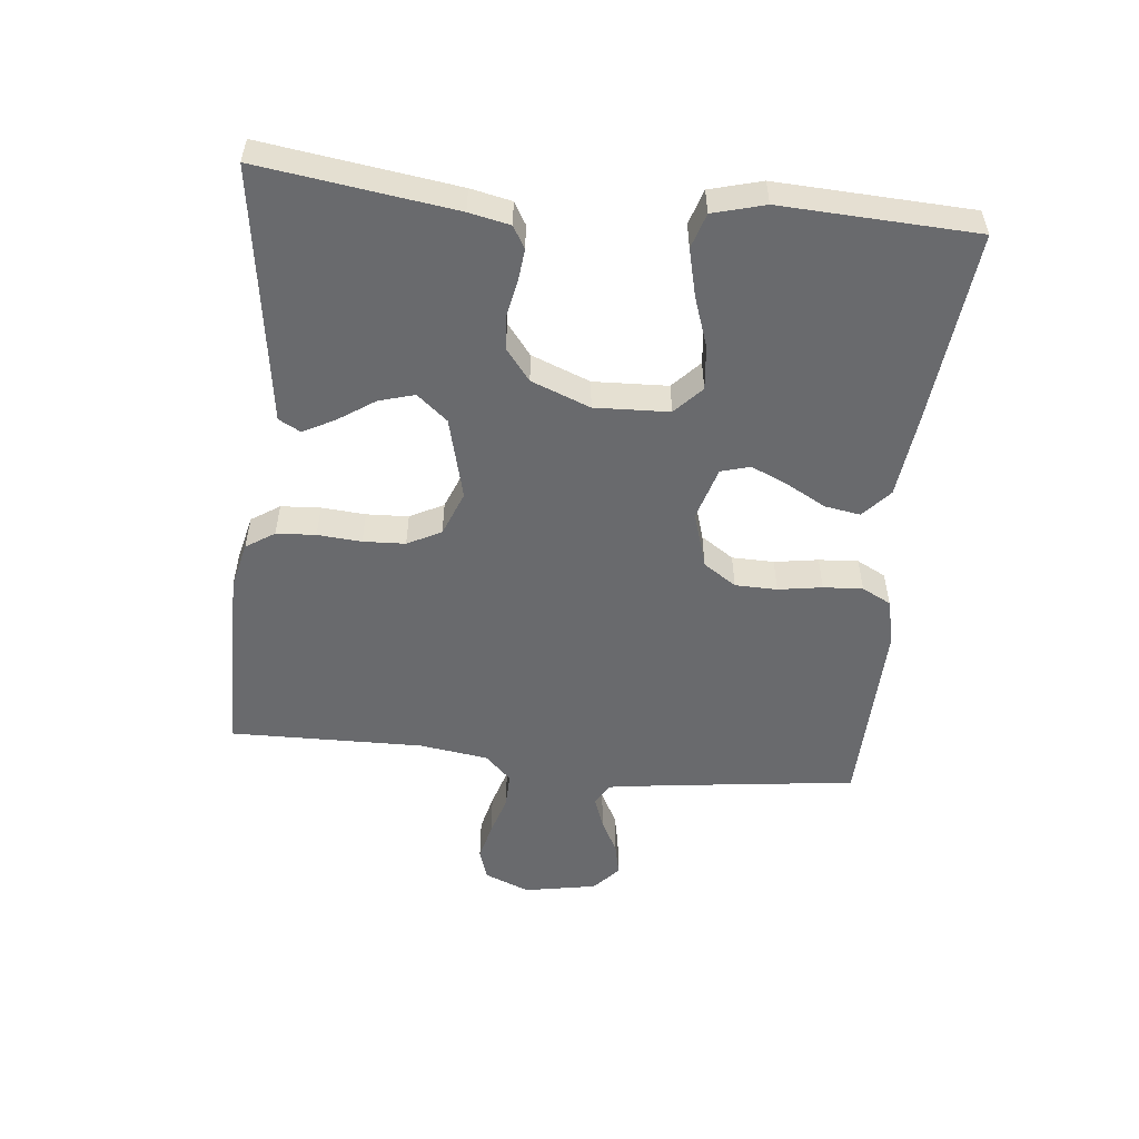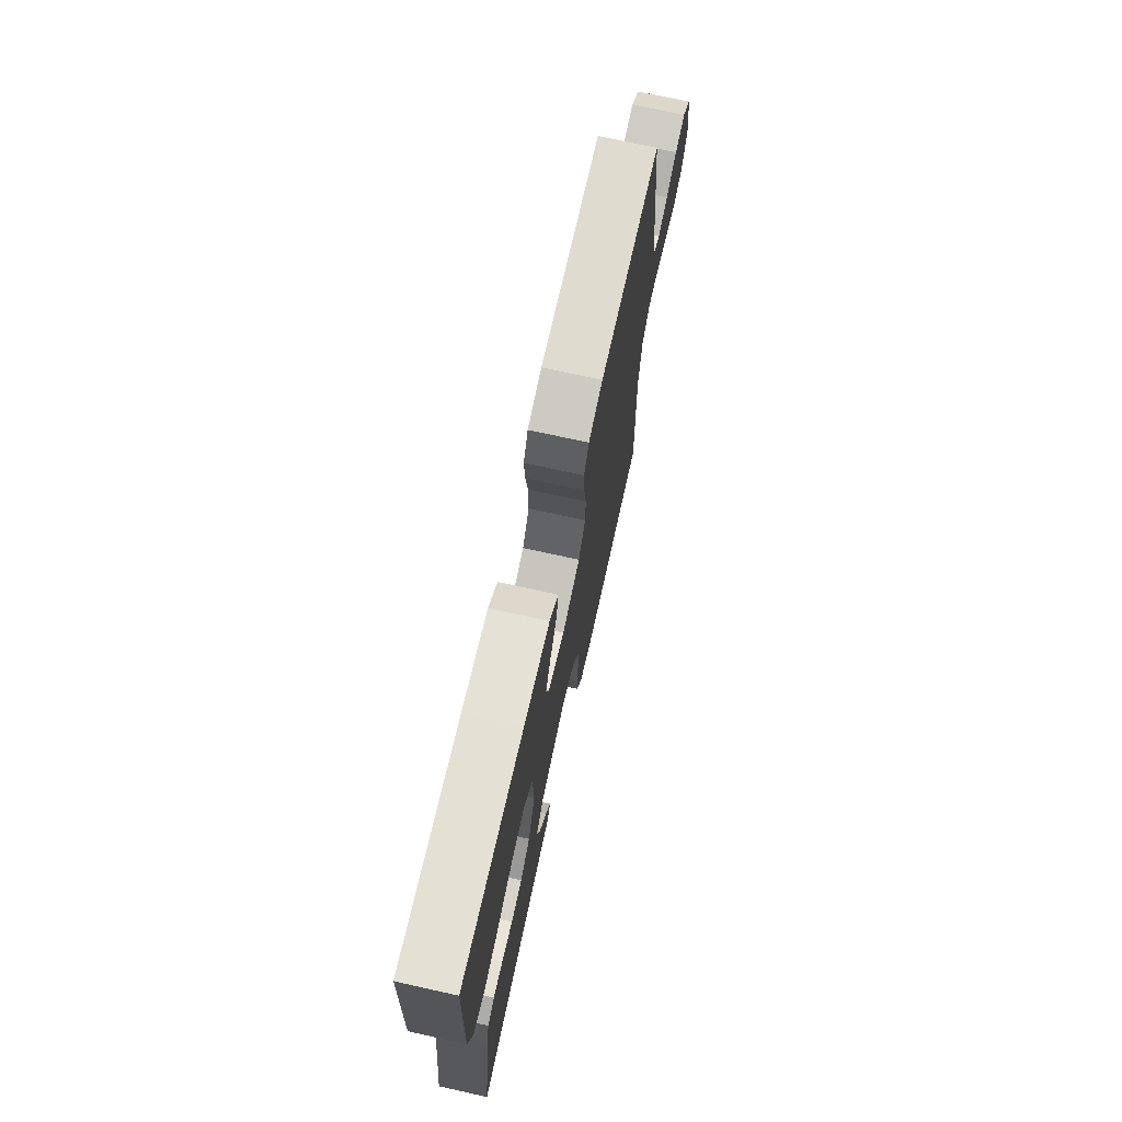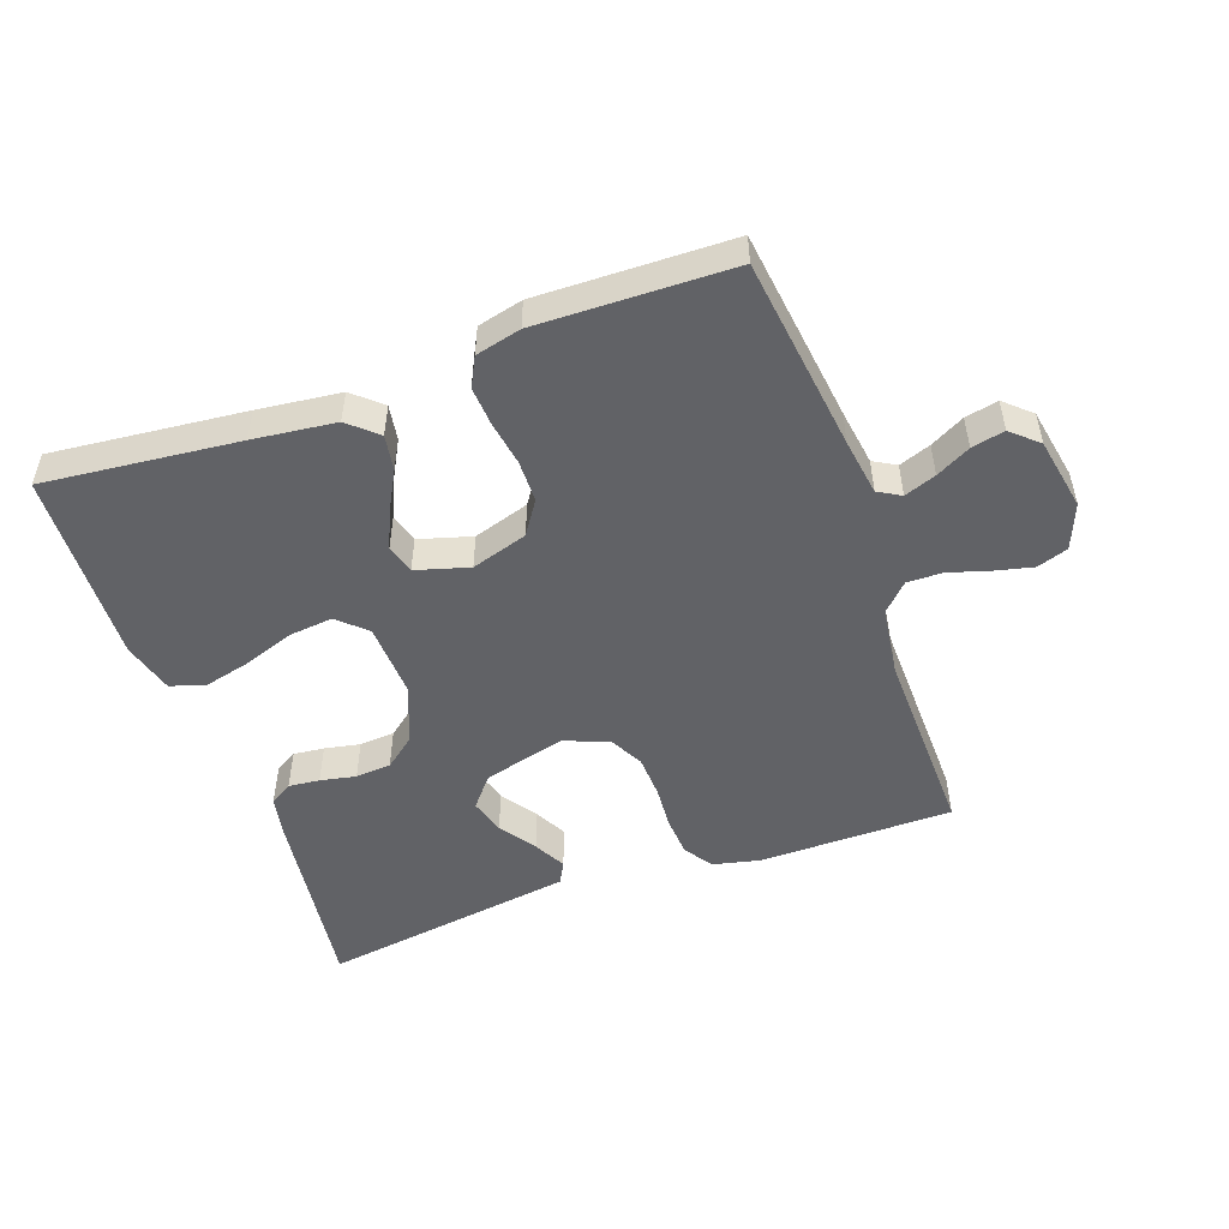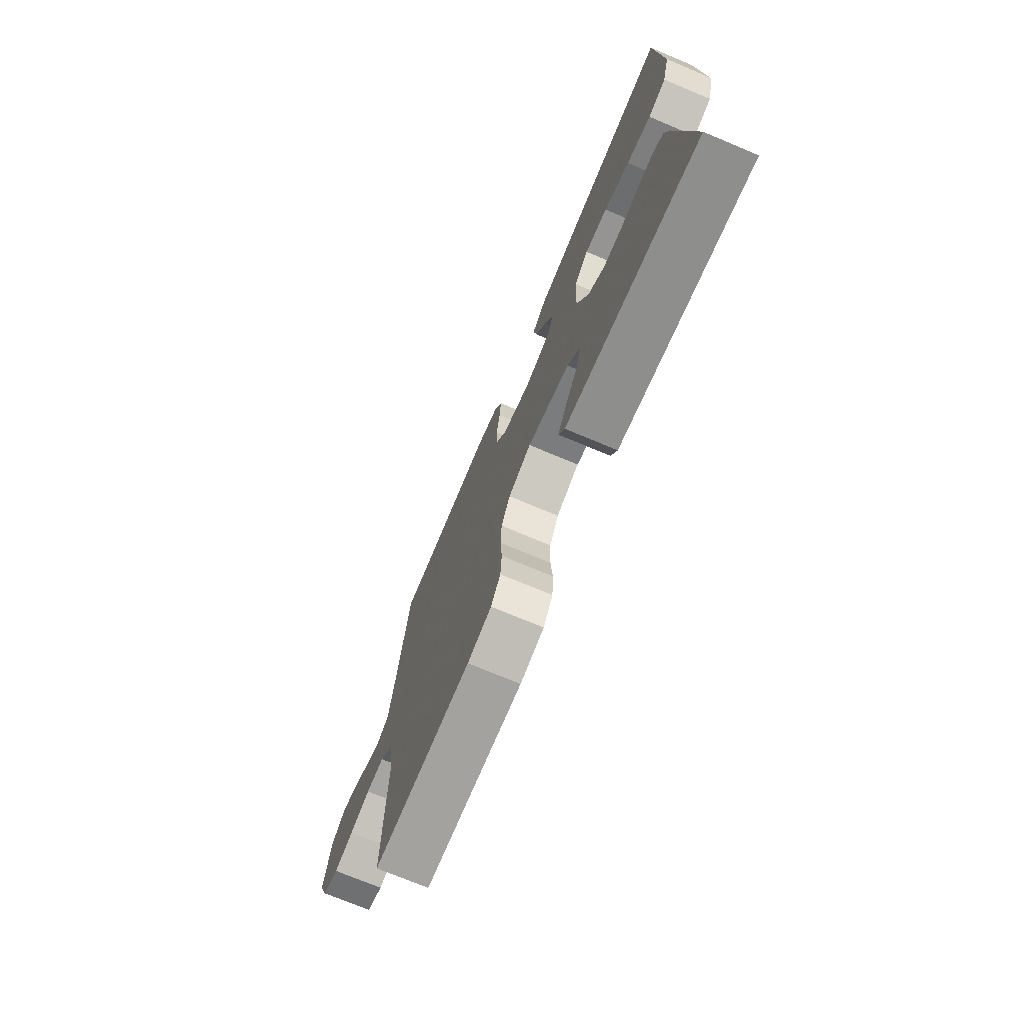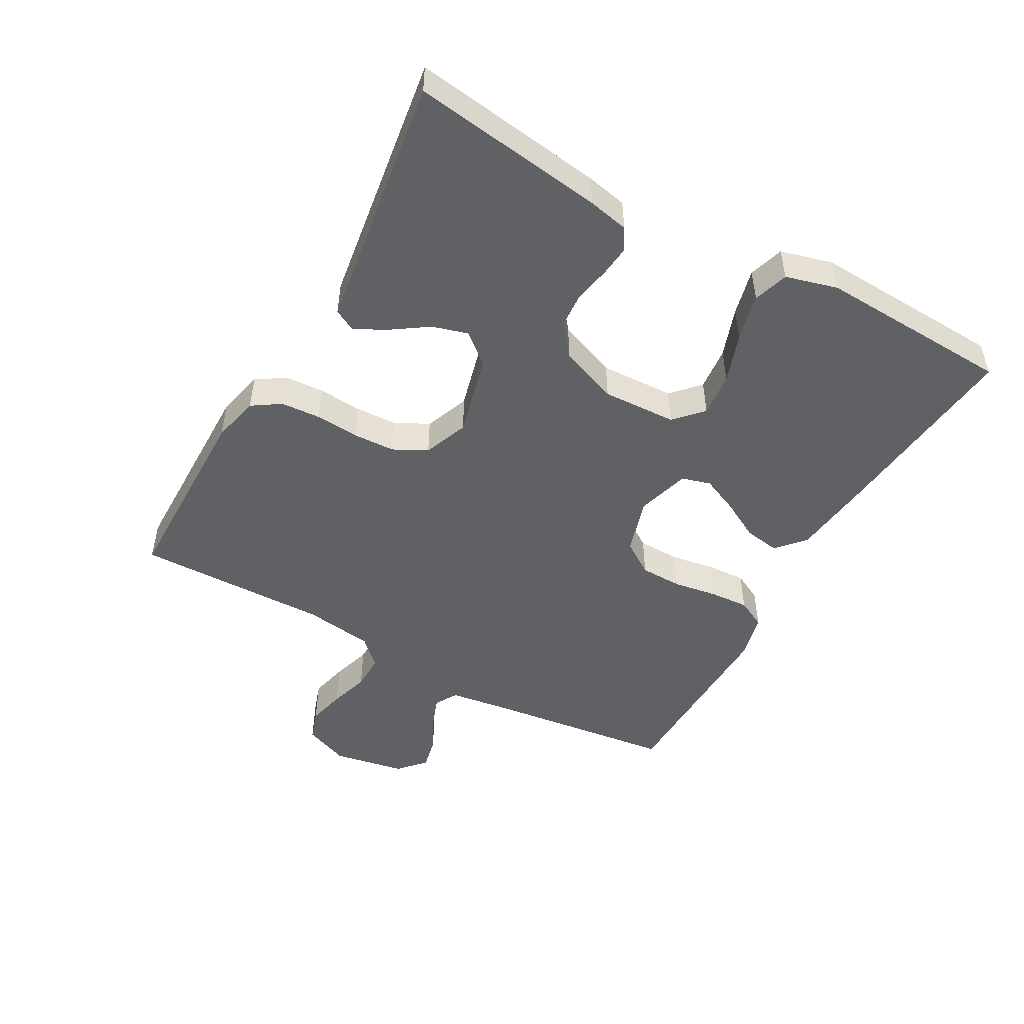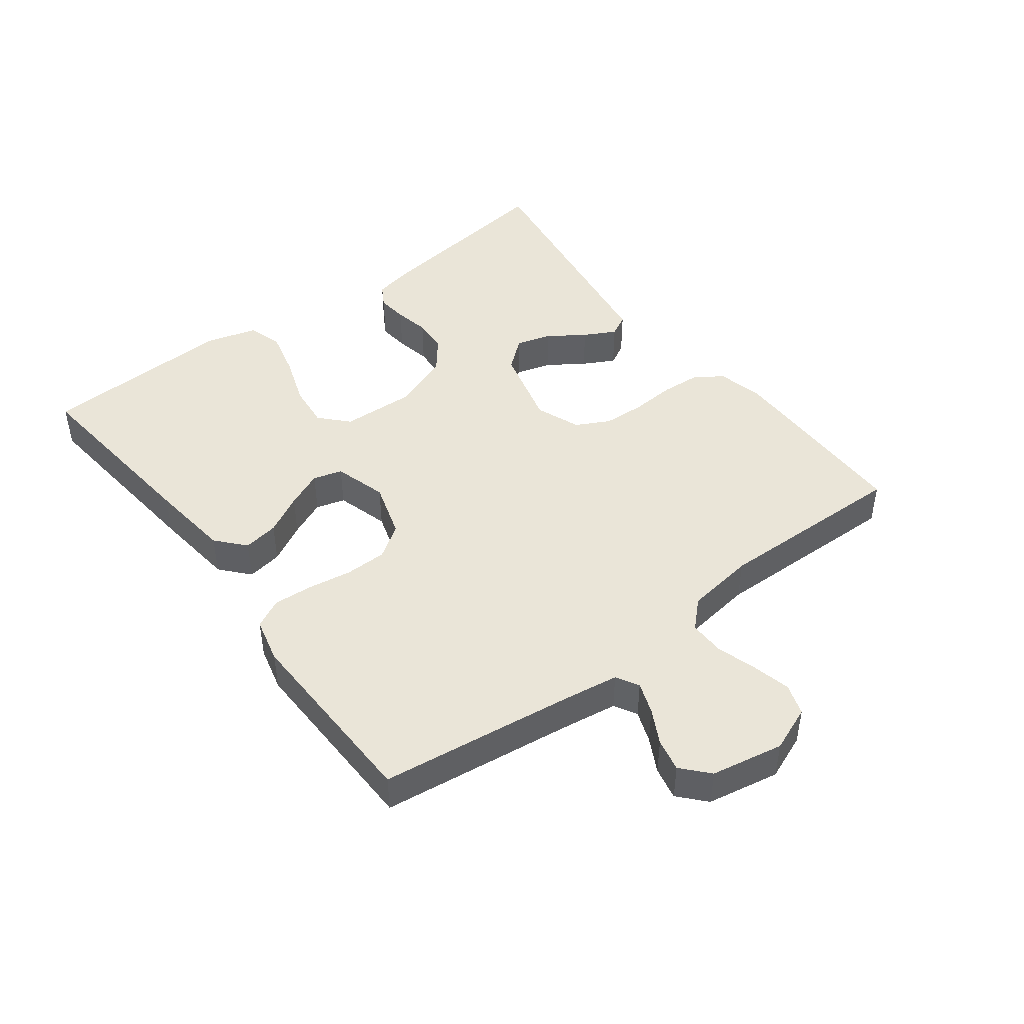
<metadata>
{"format":"obj","ext":"obj","renderer":"f3d","projection":"perspective","resolution":1024,"background":"white","views":[{"elev":-53.1,"azim":-96.1,"up":"+Y"},{"elev":71.8,"azim":-77.5,"up":"+Z"},{"elev":-50.7,"azim":19.7,"up":"+Y"},{"elev":-72.9,"azim":-112.8,"up":"+Z"},{"elev":-49.4,"azim":-119.2,"up":"+Y"},{"elev":45.4,"azim":52.9,"up":"+Y"}]}
</metadata>
<code>
v 0.5 0.07 0.5
v 0.538 0.07 0.2
v 0.551 0.07 0.112
v 0.586 0.07 0.092
v 0.635 0.07 0.11
v 0.688 0.07 0.138
v 0.739 0.07 0.149
v 0.78 0.07 0.112
v 0.801 0.07 0
v 0.773 0.07 -0.07
v 0.725 0.07 -0.086
v 0.666 0.07 -0.072
v 0.604 0.07 -0.053
v 0.549 0.07 -0.052
v 0.509 0.07 -0.093
v 0.494 0.07 -0.2
v 0.5 0.07 -0.5
v 0.2 0.07 -0.502
v 0.127 0.07 -0.485
v 0.098 0.07 -0.441
v 0.094 0.07 -0.38
v 0.099 0.07 -0.312
v 0.096 0.07 -0.247
v 0.069 0.07 -0.195
v 0 0.07 -0.168
v -0.127 0.07 -0.201
v -0.166 0.07 -0.248
v -0.15 0.07 -0.303
v -0.112 0.07 -0.359
v -0.086 0.07 -0.408
v -0.104 0.07 -0.442
v -0.2 0.07 -0.456
v -0.5 0.07 -0.5
v -0.459 0.07 -0.2
v -0.446 0.07 -0.137
v -0.412 0.07 -0.117
v -0.364 0.07 -0.122
v -0.309 0.07 -0.133
v -0.254 0.07 -0.129
v -0.206 0.07 -0.091
v -0.171 0.07 0
v -0.176 0.07 0.115
v -0.219 0.07 0.155
v -0.287 0.07 0.148
v -0.364 0.07 0.121
v -0.437 0.07 0.103
v -0.491 0.07 0.12
v -0.513 0.07 0.2
v -0.5 0.07 0.5
v -0.2 0.07 0.469
v -0.072 0.07 0.454
v -0.028 0.07 0.415
v -0.037 0.07 0.36
v -0.07 0.07 0.299
v -0.095 0.07 0.242
v -0.082 0.07 0.197
v 0 0.07 0.173
v 0.087 0.07 0.2
v 0.121 0.07 0.251
v 0.122 0.07 0.316
v 0.111 0.07 0.384
v 0.107 0.07 0.445
v 0.13 0.07 0.49
v 0.2 0.07 0.507
v 0.5 0 0.5
v 0.538 0 0.2
v 0.551 0 0.112
v 0.586 0 0.092
v 0.635 0 0.11
v 0.688 0 0.138
v 0.739 0 0.149
v 0.78 0 0.112
v 0.801 0 0
v 0.773 0 -0.07
v 0.725 0 -0.086
v 0.666 0 -0.072
v 0.604 0 -0.053
v 0.549 0 -0.052
v 0.509 0 -0.093
v 0.494 0 -0.2
v 0.5 0 -0.5
v 0.2 0 -0.502
v 0.127 0 -0.485
v 0.098 0 -0.441
v 0.094 0 -0.38
v 0.099 0 -0.312
v 0.096 0 -0.247
v 0.069 0 -0.195
v 0 0 -0.168
v -0.127 0 -0.201
v -0.166 0 -0.248
v -0.15 0 -0.303
v -0.112 0 -0.359
v -0.086 0 -0.408
v -0.104 0 -0.442
v -0.2 0 -0.456
v -0.5 0 -0.5
v -0.459 0 -0.2
v -0.446 0 -0.137
v -0.412 0 -0.117
v -0.364 0 -0.122
v -0.309 0 -0.133
v -0.254 0 -0.129
v -0.206 0 -0.091
v -0.171 0 0
v -0.176 0 0.115
v -0.219 0 0.155
v -0.287 0 0.148
v -0.364 0 0.121
v -0.437 0 0.103
v -0.491 0 0.12
v -0.513 0 0.2
v -0.5 0 0.5
v -0.2 0 0.469
v -0.072 0 0.454
v -0.028 0 0.415
v -0.037 0 0.36
v -0.07 0 0.299
v -0.095 0 0.242
v -0.082 0 0.197
v 0 0 0.173
v 0.087 0 0.2
v 0.121 0 0.251
v 0.122 0 0.316
v 0.111 0 0.384
v 0.107 0 0.445
v 0.13 0 0.49
v 0.2 0 0.507
f 64 1 2
f 63 64 2
f 62 63 2
f 61 62 2
f 60 61 2
f 59 60 2 3
f 58 59 3 4
f 57 58 4
f 52 53 54
f 51 52 54
f 50 51 54
f 49 50 54
f 48 49 54
f 47 48 54
f 46 47 54
f 45 46 54
f 44 45 54
f 43 44 54 55
f 42 43 55 56
f 36 37 38
f 35 36 38
f 34 35 38
f 33 34 38
f 32 33 38
f 31 32 38
f 30 31 38
f 29 30 38
f 28 29 38
f 27 28 38 39
f 26 27 39 40
f 20 21 22
f 19 20 22
f 18 19 22
f 17 18 22
f 16 17 22
f 15 16 22 23
f 14 15 23 24
f 11 12 13
f 10 11 13
f 9 10 13
f 8 9 13
f 7 8 13
f 6 7 13
f 5 6 13
f 4 5 13 14
f 14 24 25
f 4 14 25
f 57 4 25
f 57 25 26
f 56 57 26
f 42 56 26
f 41 42 26
f 26 40 41
f 66 65 128
f 66 128 127
f 66 127 126
f 66 126 125
f 66 125 124
f 67 66 124 123
f 68 67 123 122
f 68 122 121
f 118 117 116
f 118 116 115
f 118 115 114
f 118 114 113
f 118 113 112
f 118 112 111
f 118 111 110
f 118 110 109
f 118 109 108
f 119 118 108 107
f 120 119 107 106
f 102 101 100
f 102 100 99
f 102 99 98
f 102 98 97
f 102 97 96
f 102 96 95
f 102 95 94
f 102 94 93
f 102 93 92
f 103 102 92 91
f 104 103 91 90
f 86 85 84
f 86 84 83
f 86 83 82
f 86 82 81
f 86 81 80
f 87 86 80 79
f 88 87 79 78
f 77 76 75
f 77 75 74
f 77 74 73
f 77 73 72
f 77 72 71
f 77 71 70
f 77 70 69
f 78 77 69 68
f 89 88 78
f 89 78 68
f 89 68 121
f 90 89 121
f 90 121 120
f 90 120 106
f 90 106 105
f 105 104 90
f 1 65 66 2
f 2 66 67 3
f 3 67 68 4
f 4 68 69 5
f 5 69 70 6
f 6 70 71 7
f 7 71 72 8
f 8 72 73 9
f 9 73 74 10
f 10 74 75 11
f 11 75 76 12
f 12 76 77 13
f 13 77 78 14
f 14 78 79 15
f 15 79 80 16
f 16 80 81 17
f 17 81 82 18
f 18 82 83 19
f 19 83 84 20
f 20 84 85 21
f 21 85 86 22
f 22 86 87 23
f 23 87 88 24
f 24 88 89 25
f 25 89 90 26
f 26 90 91 27
f 27 91 92 28
f 28 92 93 29
f 29 93 94 30
f 30 94 95 31
f 31 95 96 32
f 32 96 97 33
f 33 97 98 34
f 34 98 99 35
f 35 99 100 36
f 36 100 101 37
f 37 101 102 38
f 38 102 103 39
f 39 103 104 40
f 40 104 105 41
f 41 105 106 42
f 42 106 107 43
f 43 107 108 44
f 44 108 109 45
f 45 109 110 46
f 46 110 111 47
f 47 111 112 48
f 48 112 113 49
f 49 113 114 50
f 50 114 115 51
f 51 115 116 52
f 52 116 117 53
f 53 117 118 54
f 54 118 119 55
f 55 119 120 56
f 56 120 121 57
f 57 121 122 58
f 58 122 123 59
f 59 123 124 60
f 60 124 125 61
f 61 125 126 62
f 62 126 127 63
f 63 127 128 64
f 64 128 65 1

</code>
